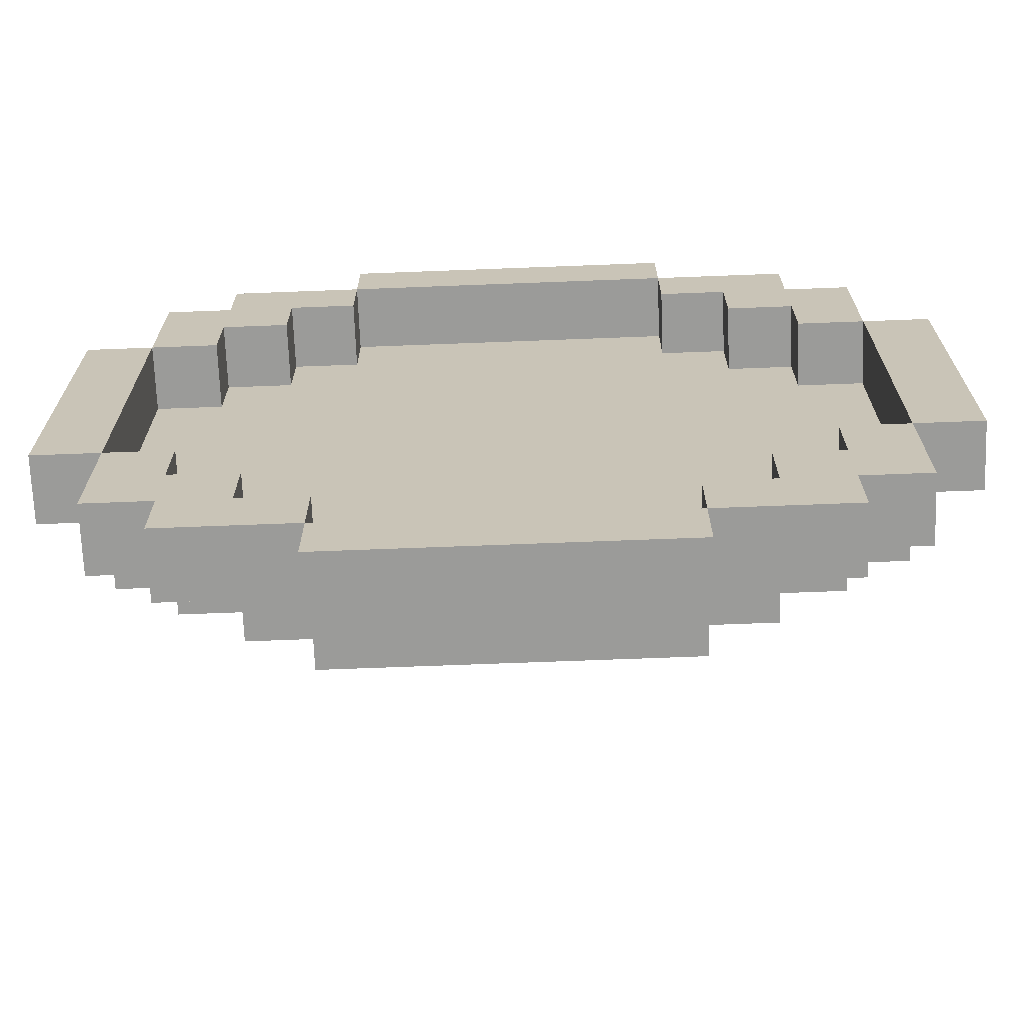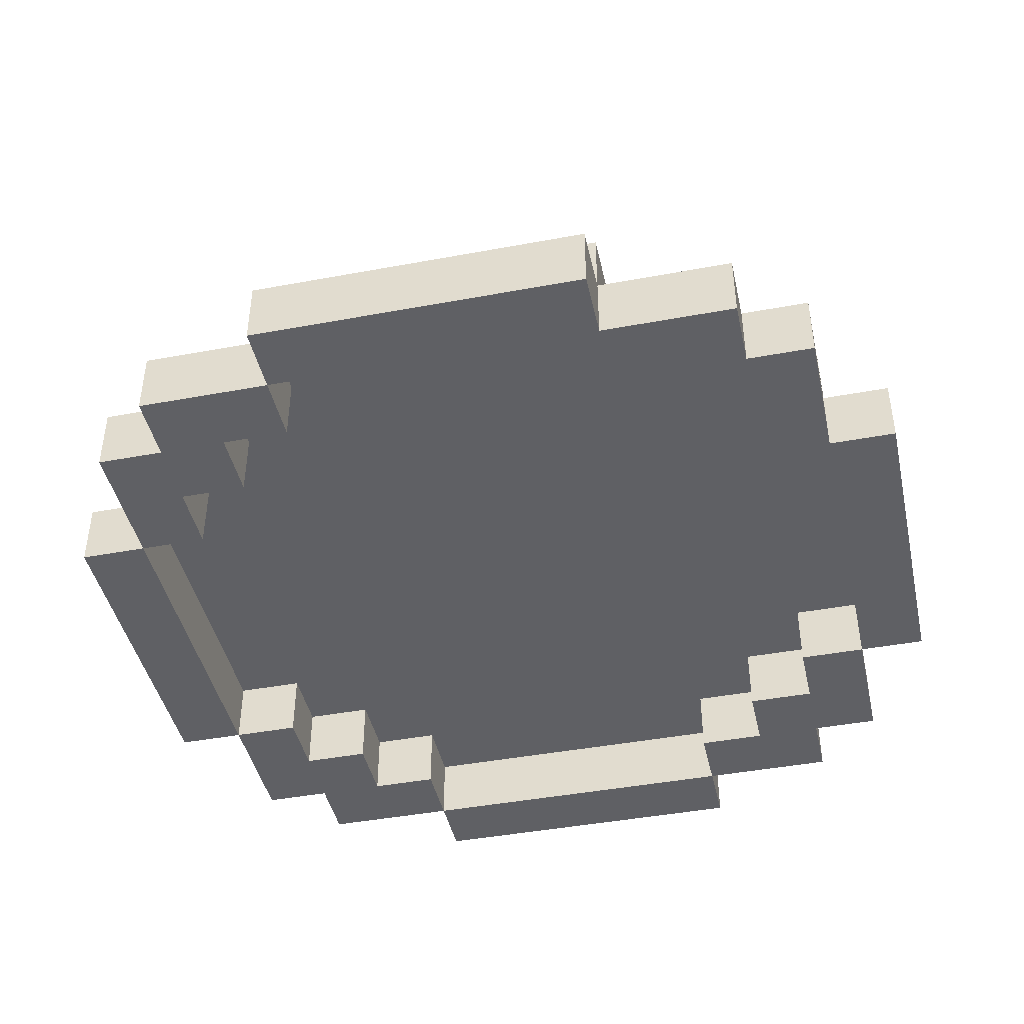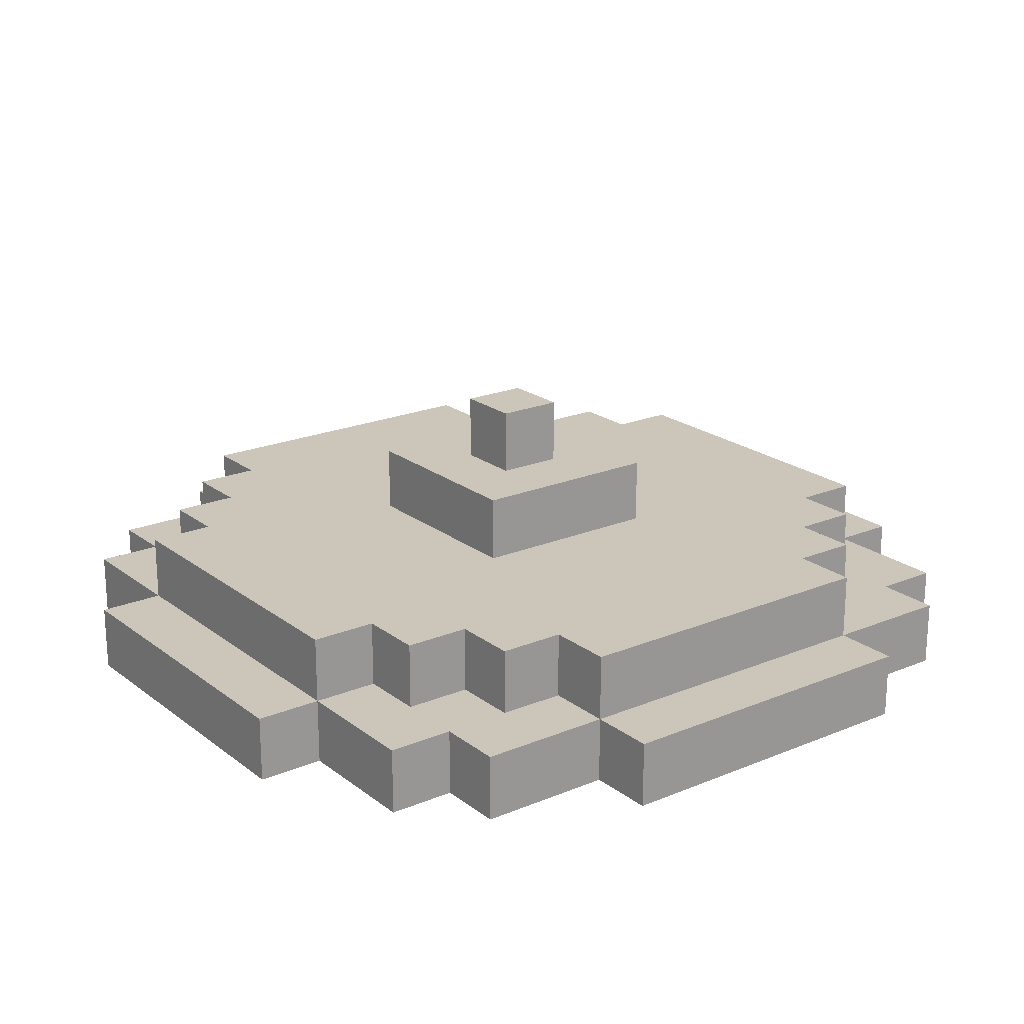
<metadata>
{"format":"obj","ext":"obj","renderer":"f3d","projection":"perspective","resolution":1024,"background":"white","views":[{"elev":-69.6,"azim":2.2,"up":"+Z"},{"elev":-43.5,"azim":102.4,"up":"+Y"},{"elev":20.9,"azim":143.2,"up":"+Y"}]}
</metadata>
<code>
o
v 0.1 2.4 -0.5
v 0.1 2.4 -1
v 0.1 2.5 -0.5
v 0.1 2.5 -1
v 0.2 2.4 -0.3
v 0.2 2.4 -0.5
v 0.2 2.4 -1
v 0.2 2.4 -1.2
v 0.2 2.5 -0.3
v 0.2 2.5 -0.5
v 0.2 2.5 -1
v 0.2 2.5 -1.2
v 0.2 2.6 -0.5
v 0.2 2.6 -1
v 0.3 2.4 -0.2
v 0.3 2.4 -0.3
v 0.3 2.4 -1.2
v 0.3 2.4 -1.3
v 0.3 2.5 -0.2
v 0.3 2.5 -0.3
v 0.3 2.5 -0.4
v 0.3 2.5 -0.5
v 0.3 2.5 -1
v 0.3 2.5 -1.1
v 0.3 2.5 -1.2
v 0.3 2.5 -1.3
v 0.3 2.6 -0.4
v 0.3 2.6 -0.5
v 0.3 2.6 -1
v 0.3 2.6 -1.1
v 0.4 2.5 -0.3
v 0.4 2.5 -0.4
v 0.4 2.5 -1.1
v 0.4 2.5 -1.2
v 0.4 2.6 -0.3
v 0.4 2.6 -0.4
v 0.4 2.6 -1.1
v 0.4 2.6 -1.2
v 0.5 2.4 -0.1
v 0.5 2.4 -0.2
v 0.5 2.4 -1.3
v 0.5 2.4 -1.4
v 0.5 2.5 -0.1
v 0.5 2.5 -0.2
v 0.5 2.5 -0.3
v 0.5 2.5 -1.2
v 0.5 2.5 -1.3
v 0.5 2.5 -1.4
v 0.5 2.6 -0.2
v 0.5 2.6 -0.3
v 0.5 2.6 -1.2
v 0.5 2.6 -1.3
v 0.6 2.6 -0.6
v 0.6 2.6 -0.9
v 0.6 2.7 -0.6
v 0.6 2.7 -0.9
v 0.7 2.7 -0.7
v 0.7 2.7 -0.8
v 0.7 2.8 -0.7
v 0.7 2.8 -0.8
v 1 2.4 -0.2
v 1 2.4 -0.3
v 1 2.4 -1.2
v 1 2.4 -1.3
v 1 2.5 -0.2
v 1 2.5 -0.3
v 1 2.5 -1.2
v 1 2.5 -1.3
v 1.1 2.4 -0.3
v 1.1 2.4 -0.4
v 1.1 2.4 -1.1
v 1.1 2.4 -1.2
v 1.1 2.5 -0.3
v 1.1 2.5 -0.4
v 1.1 2.5 -1.1
v 1.1 2.5 -1.2
v 1.2 2.4 -0.4
v 1.2 2.4 -0.5
v 1.2 2.4 -1
v 1.2 2.4 -1.1
v 1.2 2.5 -0.4
v 1.2 2.5 -0.5
v 1.2 2.5 -1
v 1.2 2.5 -1.1
v 1.3 2.4 -0.5
v 1.3 2.4 -1
v 1.3 2.5 -0.5
v 1.3 2.5 -1
v 0.2 2.4 -0.5
v 0.2 2.4 -1
v 0.2 2.5 -0.5
v 0.2 2.5 -1
v 0.3 2.4 -0.4
v 0.3 2.4 -0.5
v 0.3 2.4 -1
v 0.3 2.4 -1.1
v 0.3 2.5 -0.4
v 0.3 2.5 -0.5
v 0.3 2.5 -1
v 0.3 2.5 -1.1
v 0.4 2.4 -0.3
v 0.4 2.4 -0.4
v 0.4 2.4 -1.1
v 0.4 2.4 -1.2
v 0.4 2.5 -0.3
v 0.4 2.5 -0.4
v 0.4 2.5 -1.1
v 0.4 2.5 -1.2
v 0.5 2.4 -0.2
v 0.5 2.4 -0.3
v 0.5 2.4 -1.2
v 0.5 2.4 -1.3
v 0.5 2.5 -0.2
v 0.5 2.5 -0.3
v 0.5 2.5 -1.2
v 0.5 2.5 -1.3
v 0.8 2.7 -0.7
v 0.8 2.7 -0.8
v 0.8 2.8 -0.7
v 0.8 2.8 -0.8
v 0.9 2.6 -0.6
v 0.9 2.6 -0.9
v 0.9 2.7 -0.6
v 0.9 2.7 -0.9
v 1 2.4 -0.1
v 1 2.4 -0.2
v 1 2.4 -1.3
v 1 2.4 -1.4
v 1 2.5 -0.1
v 1 2.5 -0.2
v 1 2.5 -0.3
v 1 2.5 -1.2
v 1 2.5 -1.3
v 1 2.5 -1.4
v 1 2.6 -0.2
v 1 2.6 -0.3
v 1 2.6 -1.2
v 1 2.6 -1.3
v 1.1 2.5 -0.3
v 1.1 2.5 -0.4
v 1.1 2.5 -1.1
v 1.1 2.5 -1.2
v 1.1 2.6 -0.3
v 1.1 2.6 -0.4
v 1.1 2.6 -1.1
v 1.1 2.6 -1.2
v 1.2 2.4 -0.2
v 1.2 2.4 -0.3
v 1.2 2.4 -1.2
v 1.2 2.4 -1.3
v 1.2 2.5 -0.2
v 1.2 2.5 -0.3
v 1.2 2.5 -0.4
v 1.2 2.5 -0.5
v 1.2 2.5 -1
v 1.2 2.5 -1.1
v 1.2 2.5 -1.2
v 1.2 2.5 -1.3
v 1.2 2.6 -0.4
v 1.2 2.6 -0.5
v 1.2 2.6 -1
v 1.2 2.6 -1.1
v 1.3 2.4 -0.3
v 1.3 2.4 -0.5
v 1.3 2.4 -1
v 1.3 2.4 -1.2
v 1.3 2.5 -0.3
v 1.3 2.5 -0.5
v 1.3 2.5 -1
v 1.3 2.5 -1.2
v 1.3 2.6 -0.5
v 1.3 2.6 -1
v 1.4 2.4 -0.5
v 1.4 2.4 -1
v 1.4 2.5 -0.5
v 1.4 2.5 -1
v 0.5 2.4 -0.1
v 0.5 2.5 -0.1
v 1 2.4 -0.1
v 1 2.5 -0.1
v 0.3 2.4 -0.2
v 0.3 2.5 -0.2
v 0.5 2.4 -0.2
v 0.5 2.5 -0.2
v 0.5 2.6 -0.2
v 1 2.4 -0.2
v 1 2.5 -0.2
v 1 2.6 -0.2
v 1.2 2.4 -0.2
v 1.2 2.5 -0.2
v 0.2 2.4 -0.3
v 0.2 2.5 -0.3
v 0.3 2.4 -0.3
v 0.3 2.5 -0.3
v 0.4 2.5 -0.3
v 0.4 2.6 -0.3
v 0.5 2.5 -0.3
v 0.5 2.6 -0.3
v 1 2.5 -0.3
v 1 2.6 -0.3
v 1.1 2.5 -0.3
v 1.1 2.6 -0.3
v 1.2 2.4 -0.3
v 1.2 2.5 -0.3
v 1.3 2.4 -0.3
v 1.3 2.5 -0.3
v 0.3 2.5 -0.4
v 0.3 2.6 -0.4
v 0.4 2.5 -0.4
v 0.4 2.6 -0.4
v 1.1 2.5 -0.4
v 1.1 2.6 -0.4
v 1.2 2.5 -0.4
v 1.2 2.6 -0.4
v 0.1 2.4 -0.5
v 0.1 2.5 -0.5
v 0.2 2.4 -0.5
v 0.2 2.5 -0.5
v 0.2 2.6 -0.5
v 0.3 2.5 -0.5
v 0.3 2.6 -0.5
v 1.2 2.5 -0.5
v 1.2 2.6 -0.5
v 1.3 2.4 -0.5
v 1.3 2.5 -0.5
v 1.3 2.6 -0.5
v 1.4 2.4 -0.5
v 1.4 2.5 -0.5
v 0.6 2.6 -0.6
v 0.6 2.7 -0.6
v 0.9 2.6 -0.6
v 0.9 2.7 -0.6
v 0.7 2.7 -0.7
v 0.7 2.8 -0.7
v 0.8 2.7 -0.7
v 0.8 2.8 -0.7
v 0.2 2.4 -1
v 0.2 2.5 -1
v 0.3 2.4 -1
v 0.3 2.5 -1
v 1.2 2.4 -1
v 1.2 2.5 -1
v 1.3 2.4 -1
v 1.3 2.5 -1
v 0.3 2.4 -1.1
v 0.3 2.5 -1.1
v 0.4 2.4 -1.1
v 0.4 2.5 -1.1
v 1.1 2.4 -1.1
v 1.1 2.5 -1.1
v 1.2 2.4 -1.1
v 1.2 2.5 -1.1
v 0.4 2.4 -1.2
v 0.4 2.5 -1.2
v 0.5 2.4 -1.2
v 0.5 2.5 -1.2
v 1 2.4 -1.2
v 1 2.5 -1.2
v 1.1 2.4 -1.2
v 1.1 2.5 -1.2
v 0.5 2.4 -1.3
v 0.5 2.5 -1.3
v 1 2.4 -1.3
v 1 2.5 -1.3
v 0.5 2.4 -0.2
v 0.5 2.5 -0.2
v 1 2.4 -0.2
v 1 2.5 -0.2
v 0.4 2.4 -0.3
v 0.4 2.5 -0.3
v 0.5 2.4 -0.3
v 0.5 2.5 -0.3
v 1 2.4 -0.3
v 1 2.5 -0.3
v 1.1 2.4 -0.3
v 1.1 2.5 -0.3
v 0.3 2.4 -0.4
v 0.3 2.5 -0.4
v 0.4 2.4 -0.4
v 0.4 2.5 -0.4
v 1.1 2.4 -0.4
v 1.1 2.5 -0.4
v 1.2 2.4 -0.4
v 1.2 2.5 -0.4
v 0.2 2.4 -0.5
v 0.2 2.5 -0.5
v 0.3 2.4 -0.5
v 0.3 2.5 -0.5
v 1.2 2.4 -0.5
v 1.2 2.5 -0.5
v 1.3 2.4 -0.5
v 1.3 2.5 -0.5
v 0.7 2.7 -0.8
v 0.7 2.8 -0.8
v 0.8 2.7 -0.8
v 0.8 2.8 -0.8
v 0.6 2.6 -0.9
v 0.6 2.7 -0.9
v 0.9 2.6 -0.9
v 0.9 2.7 -0.9
v 0.1 2.4 -1
v 0.1 2.5 -1
v 0.2 2.4 -1
v 0.2 2.5 -1
v 0.2 2.6 -1
v 0.3 2.5 -1
v 0.3 2.6 -1
v 1.2 2.5 -1
v 1.2 2.6 -1
v 1.3 2.4 -1
v 1.3 2.5 -1
v 1.3 2.6 -1
v 1.4 2.4 -1
v 1.4 2.5 -1
v 0.3 2.5 -1.1
v 0.3 2.6 -1.1
v 0.4 2.5 -1.1
v 0.4 2.6 -1.1
v 1.1 2.5 -1.1
v 1.1 2.6 -1.1
v 1.2 2.5 -1.1
v 1.2 2.6 -1.1
v 0.2 2.4 -1.2
v 0.2 2.5 -1.2
v 0.3 2.4 -1.2
v 0.3 2.5 -1.2
v 0.4 2.5 -1.2
v 0.4 2.6 -1.2
v 0.5 2.5 -1.2
v 0.5 2.6 -1.2
v 1 2.5 -1.2
v 1 2.6 -1.2
v 1.1 2.5 -1.2
v 1.1 2.6 -1.2
v 1.2 2.4 -1.2
v 1.2 2.5 -1.2
v 1.3 2.4 -1.2
v 1.3 2.5 -1.2
v 0.3 2.4 -1.3
v 0.3 2.5 -1.3
v 0.5 2.4 -1.3
v 0.5 2.5 -1.3
v 0.5 2.6 -1.3
v 1 2.4 -1.3
v 1 2.5 -1.3
v 1 2.6 -1.3
v 1.2 2.4 -1.3
v 1.2 2.5 -1.3
v 0.5 2.4 -1.4
v 0.5 2.5 -1.4
v 1 2.4 -1.4
v 1 2.5 -1.4
v 0.5 2.4 -0.1
v 1 2.4 -0.1
v 0.3 2.4 -0.2
v 0.5 2.4 -0.2
v 1 2.4 -0.2
v 1.2 2.4 -0.2
v 0.2 2.4 -0.3
v 0.3 2.4 -0.3
v 0.4 2.4 -0.3
v 0.5 2.4 -0.3
v 1 2.4 -0.3
v 1.1 2.4 -0.3
v 1.2 2.4 -0.3
v 1.3 2.4 -0.3
v 0.3 2.4 -0.4
v 0.4 2.4 -0.4
v 1.1 2.4 -0.4
v 1.2 2.4 -0.4
v 0.1 2.4 -0.5
v 0.2 2.4 -0.5
v 0.3 2.4 -0.5
v 1.2 2.4 -0.5
v 1.3 2.4 -0.5
v 1.4 2.4 -0.5
v 0.1 2.4 -1
v 0.2 2.4 -1
v 0.3 2.4 -1
v 1.2 2.4 -1
v 1.3 2.4 -1
v 1.4 2.4 -1
v 0.3 2.4 -1.1
v 0.4 2.4 -1.1
v 1.1 2.4 -1.1
v 1.2 2.4 -1.1
v 0.2 2.4 -1.2
v 0.3 2.4 -1.2
v 0.4 2.4 -1.2
v 0.5 2.4 -1.2
v 1 2.4 -1.2
v 1.1 2.4 -1.2
v 1.2 2.4 -1.2
v 1.3 2.4 -1.2
v 0.3 2.4 -1.3
v 0.5 2.4 -1.3
v 1 2.4 -1.3
v 1.2 2.4 -1.3
v 0.5 2.4 -1.4
v 1 2.4 -1.4
v 0.5 2.5 -0.2
v 1 2.5 -0.2
v 0.4 2.5 -0.3
v 0.5 2.5 -0.3
v 1 2.5 -0.3
v 1.1 2.5 -0.3
v 0.3 2.5 -0.4
v 0.4 2.5 -0.4
v 1.1 2.5 -0.4
v 1.2 2.5 -0.4
v 0.2 2.5 -0.5
v 0.3 2.5 -0.5
v 1.2 2.5 -0.5
v 1.3 2.5 -0.5
v 0.2 2.5 -1
v 0.3 2.5 -1
v 1.2 2.5 -1
v 1.3 2.5 -1
v 0.3 2.5 -1.1
v 0.4 2.5 -1.1
v 1.1 2.5 -1.1
v 1.2 2.5 -1.1
v 0.4 2.5 -1.2
v 0.5 2.5 -1.2
v 1 2.5 -1.2
v 1.1 2.5 -1.2
v 0.5 2.5 -1.3
v 1 2.5 -1.3
v 0.5 2.5 -0.1
v 1 2.5 -0.1
v 0.3 2.5 -0.2
v 0.5 2.5 -0.2
v 1 2.5 -0.2
v 1.2 2.5 -0.2
v 0.2 2.5 -0.3
v 0.3 2.5 -0.3
v 0.4 2.5 -0.3
v 0.5 2.5 -0.3
v 1 2.5 -0.3
v 1.1 2.5 -0.3
v 1.2 2.5 -0.3
v 1.3 2.5 -0.3
v 0.3 2.5 -0.4
v 0.4 2.5 -0.4
v 1.1 2.5 -0.4
v 1.2 2.5 -0.4
v 0.1 2.5 -0.5
v 0.2 2.5 -0.5
v 0.3 2.5 -0.5
v 1.2 2.5 -0.5
v 1.3 2.5 -0.5
v 1.4 2.5 -0.5
v 0.1 2.5 -1
v 0.2 2.5 -1
v 0.3 2.5 -1
v 1.2 2.5 -1
v 1.3 2.5 -1
v 1.4 2.5 -1
v 0.3 2.5 -1.1
v 0.4 2.5 -1.1
v 1.1 2.5 -1.1
v 1.2 2.5 -1.1
v 0.2 2.5 -1.2
v 0.3 2.5 -1.2
v 0.4 2.5 -1.2
v 0.5 2.5 -1.2
v 1 2.5 -1.2
v 1.1 2.5 -1.2
v 1.2 2.5 -1.2
v 1.3 2.5 -1.2
v 0.3 2.5 -1.3
v 0.5 2.5 -1.3
v 1 2.5 -1.3
v 1.2 2.5 -1.3
v 0.5 2.5 -1.4
v 1 2.5 -1.4
v 0.5 2.6 -0.2
v 1 2.6 -0.2
v 0.4 2.6 -0.3
v 0.5 2.6 -0.3
v 1 2.6 -0.3
v 1.1 2.6 -0.3
v 0.3 2.6 -0.4
v 0.4 2.6 -0.4
v 1.1 2.6 -0.4
v 1.2 2.6 -0.4
v 0.2 2.6 -0.5
v 0.3 2.6 -0.5
v 1.2 2.6 -0.5
v 1.3 2.6 -0.5
v 0.6 2.6 -0.6
v 0.9 2.6 -0.6
v 0.6 2.6 -0.9
v 0.9 2.6 -0.9
v 0.2 2.6 -1
v 0.3 2.6 -1
v 1.2 2.6 -1
v 1.3 2.6 -1
v 0.3 2.6 -1.1
v 0.4 2.6 -1.1
v 1.1 2.6 -1.1
v 1.2 2.6 -1.1
v 0.4 2.6 -1.2
v 0.5 2.6 -1.2
v 1 2.6 -1.2
v 1.1 2.6 -1.2
v 0.5 2.6 -1.3
v 1 2.6 -1.3
v 0.6 2.7 -0.6
v 0.9 2.7 -0.6
v 0.7 2.7 -0.7
v 0.8 2.7 -0.7
v 0.7 2.7 -0.8
v 0.8 2.7 -0.8
v 0.6 2.7 -0.9
v 0.9 2.7 -0.9
v 0.7 2.8 -0.7
v 0.8 2.8 -0.7
v 0.7 2.8 -0.8
v 0.8 2.8 -0.8
f 3 2 1
f 4 2 3
f 9 6 5
f 10 6 9
f 11 8 7
f 12 8 11
f 13 11 10
f 14 11 13
f 19 16 15
f 20 16 19
f 25 18 17
f 26 18 25
f 27 22 21
f 28 22 27
f 29 24 23
f 30 24 29
f 35 32 31
f 36 32 35
f 37 34 33
f 38 34 37
f 43 40 39
f 44 40 43
f 47 42 41
f 48 42 47
f 49 45 44
f 50 45 49
f 51 47 46
f 52 47 51
f 55 54 53
f 56 54 55
f 59 58 57
f 60 58 59
f 65 62 61
f 66 62 65
f 67 64 63
f 68 64 67
f 73 70 69
f 74 70 73
f 75 72 71
f 76 72 75
f 81 78 77
f 82 78 81
f 83 80 79
f 84 80 83
f 87 86 85
f 88 86 87
f 89 90 91
f 91 90 92
f 93 94 97
f 97 94 98
f 95 96 99
f 99 96 100
f 101 102 105
f 105 102 106
f 103 104 107
f 107 104 108
f 109 110 113
f 113 110 114
f 111 112 115
f 115 112 116
f 117 118 119
f 119 118 120
f 121 122 123
f 123 122 124
f 125 126 129
f 129 126 130
f 127 128 133
f 133 128 134
f 130 131 135
f 135 131 136
f 132 133 137
f 137 133 138
f 139 140 143
f 143 140 144
f 141 142 145
f 145 142 146
f 147 148 151
f 151 148 152
f 149 150 157
f 157 150 158
f 153 154 159
f 159 154 160
f 155 156 161
f 161 156 162
f 163 164 167
f 167 164 168
f 165 166 169
f 169 166 170
f 168 169 171
f 171 169 172
f 173 174 175
f 175 174 176
f 179 178 177
f 180 178 179
f 183 182 181
f 184 182 183
f 187 185 184
f 188 185 187
f 189 187 186
f 190 187 189
f 193 192 191
f 194 192 193
f 197 196 195
f 198 196 197
f 201 200 199
f 202 200 201
f 205 204 203
f 206 204 205
f 209 208 207
f 210 208 209
f 213 212 211
f 214 212 213
f 217 216 215
f 218 216 217
f 220 219 218
f 221 219 220
f 225 223 222
f 226 223 225
f 227 225 224
f 228 225 227
f 231 230 229
f 232 230 231
f 235 234 233
f 236 234 235
f 239 238 237
f 240 238 239
f 243 242 241
f 244 242 243
f 247 246 245
f 248 246 247
f 251 250 249
f 252 250 251
f 255 254 253
f 256 254 255
f 259 258 257
f 260 258 259
f 263 262 261
f 264 262 263
f 265 266 267
f 267 266 268
f 269 270 271
f 271 270 272
f 273 274 275
f 275 274 276
f 277 278 279
f 279 278 280
f 281 282 283
f 283 282 284
f 285 286 287
f 287 286 288
f 289 290 291
f 291 290 292
f 293 294 295
f 295 294 296
f 297 298 299
f 299 298 300
f 301 302 303
f 303 302 304
f 304 305 306
f 306 305 307
f 308 309 311
f 311 309 312
f 310 311 313
f 313 311 314
f 315 316 317
f 317 316 318
f 319 320 321
f 321 320 322
f 323 324 325
f 325 324 326
f 327 328 329
f 329 328 330
f 331 332 333
f 333 332 334
f 335 336 337
f 337 336 338
f 339 340 341
f 341 340 342
f 342 343 345
f 345 343 346
f 344 345 347
f 347 345 348
f 349 350 351
f 351 350 352
f 356 354 353
f 357 354 356
f 360 356 355
f 361 356 360
f 362 356 361
f 363 358 357
f 364 358 363
f 365 358 364
f 367 360 359
f 367 361 360
f 368 361 367
f 369 366 365
f 369 365 364
f 370 366 369
f 372 367 359
f 373 367 372
f 374 366 370
f 375 366 374
f 377 372 371
f 378 372 377
f 381 376 375
f 382 376 381
f 383 379 378
f 386 381 380
f 387 384 383
f 387 383 378
f 388 384 387
f 389 384 388
f 392 386 385
f 393 381 386
f 393 386 392
f 394 381 393
f 395 390 389
f 395 389 388
f 396 390 395
f 397 392 391
f 397 393 392
f 398 393 397
f 399 397 396
f 400 397 399
f 404 402 401
f 405 402 404
f 408 404 403
f 408 406 405
f 408 405 404
f 409 406 408
f 412 408 407
f 412 410 409
f 412 409 408
f 413 410 412
f 415 412 411
f 415 414 413
f 415 413 412
f 416 414 415
f 417 414 416
f 418 414 417
f 419 417 416
f 420 417 419
f 421 417 420
f 422 417 421
f 423 421 420
f 424 421 423
f 425 421 424
f 426 421 425
f 427 425 424
f 428 425 427
f 429 430 432
f 432 430 433
f 431 432 436
f 436 432 437
f 437 432 438
f 433 434 439
f 439 434 440
f 440 434 441
f 435 436 443
f 436 437 443
f 443 437 444
f 441 442 445
f 440 441 445
f 445 442 446
f 435 443 448
f 448 443 449
f 446 442 450
f 450 442 451
f 447 448 453
f 453 448 454
f 451 452 457
f 457 452 458
f 454 455 459
f 456 457 462
f 459 460 463
f 454 459 463
f 463 460 464
f 464 460 465
f 461 462 468
f 462 457 469
f 468 462 469
f 469 457 470
f 465 466 471
f 464 465 471
f 471 466 472
f 467 468 473
f 468 469 473
f 473 469 474
f 472 473 475
f 475 473 476
f 477 478 480
f 480 478 481
f 479 480 484
f 481 482 484
f 480 481 484
f 484 482 485
f 483 484 488
f 485 486 488
f 484 485 488
f 488 486 489
f 487 488 491
f 489 490 491
f 488 489 491
f 491 490 492
f 487 491 493
f 492 490 494
f 487 493 495
f 493 494 495
f 495 494 496
f 494 490 497
f 496 494 497
f 497 490 498
f 496 497 499
f 499 497 500
f 500 497 501
f 501 497 502
f 500 501 503
f 503 501 504
f 504 501 505
f 505 501 506
f 504 505 507
f 507 505 508
f 509 510 511
f 511 510 512
f 509 511 513
f 512 510 514
f 509 513 515
f 513 514 515
f 514 510 516
f 515 514 516
f 517 518 519
f 519 518 520

</code>
